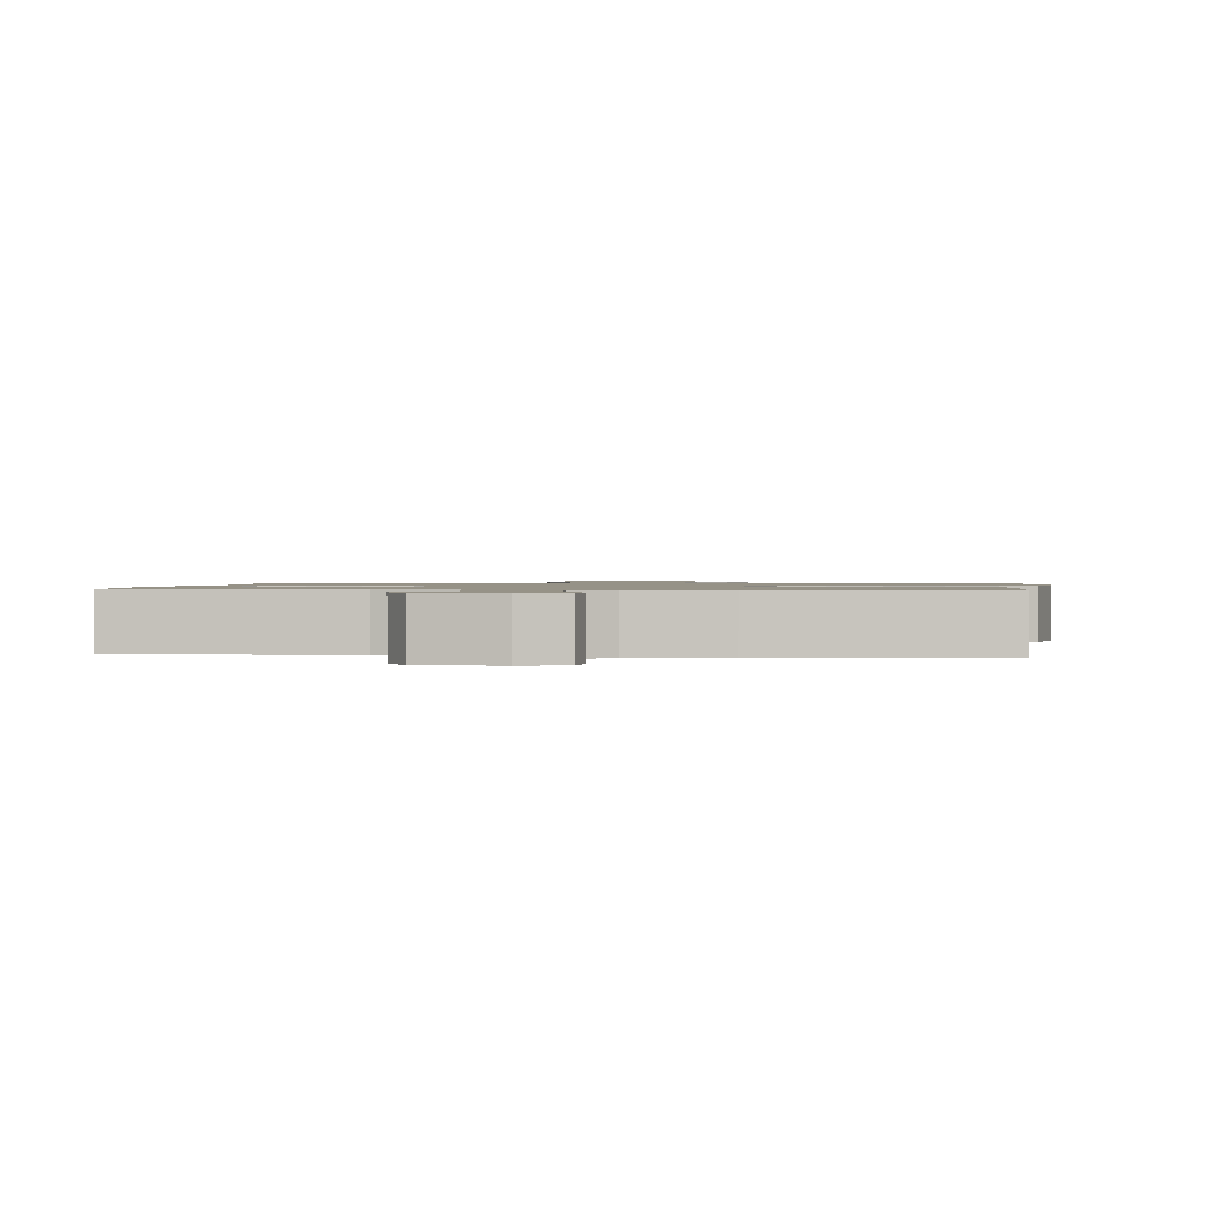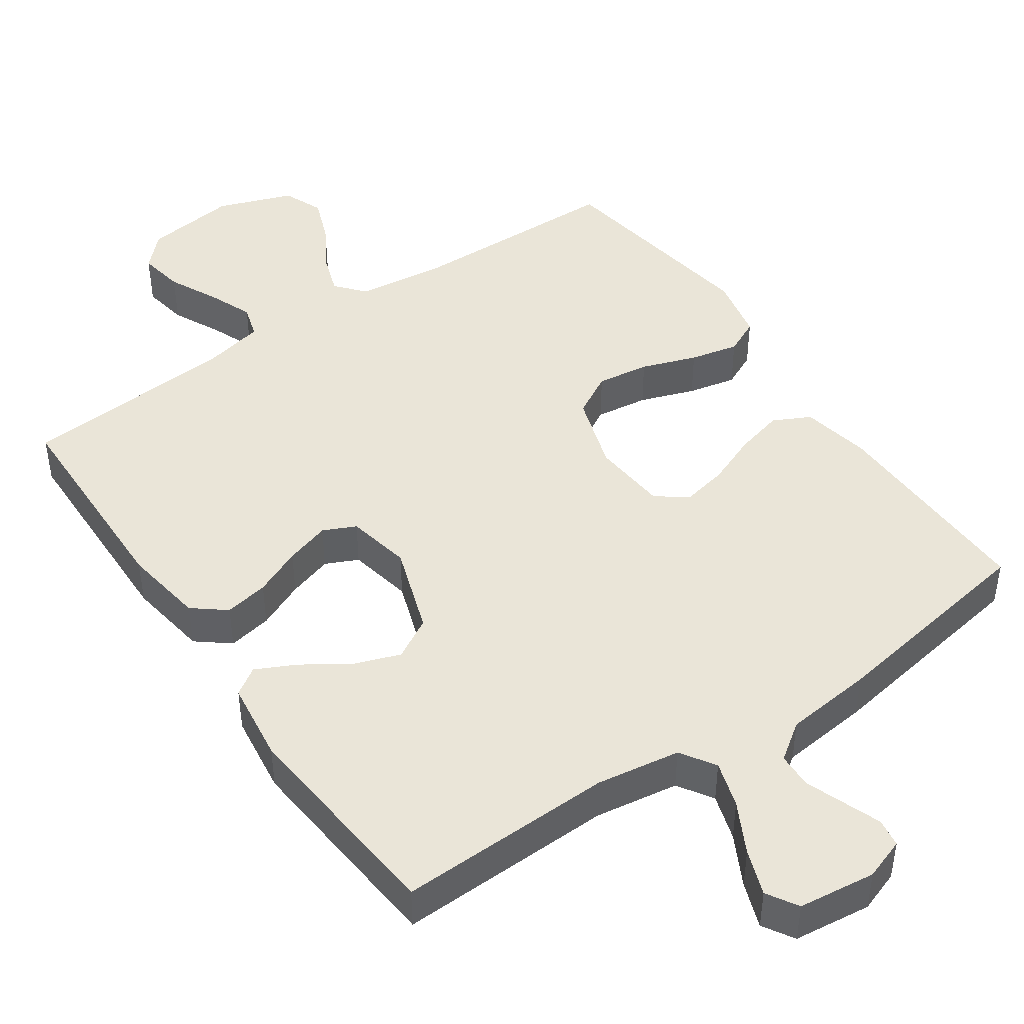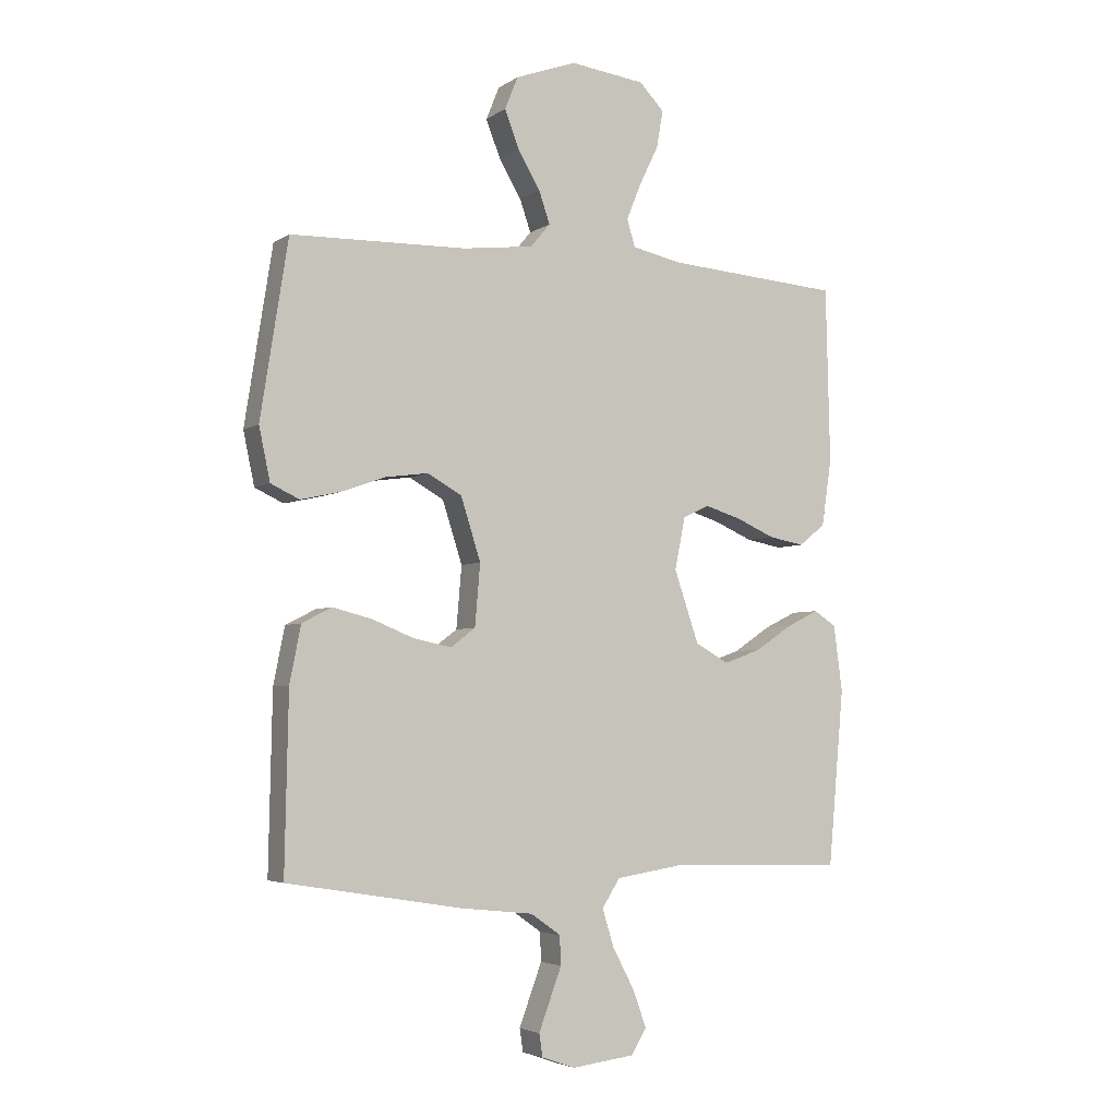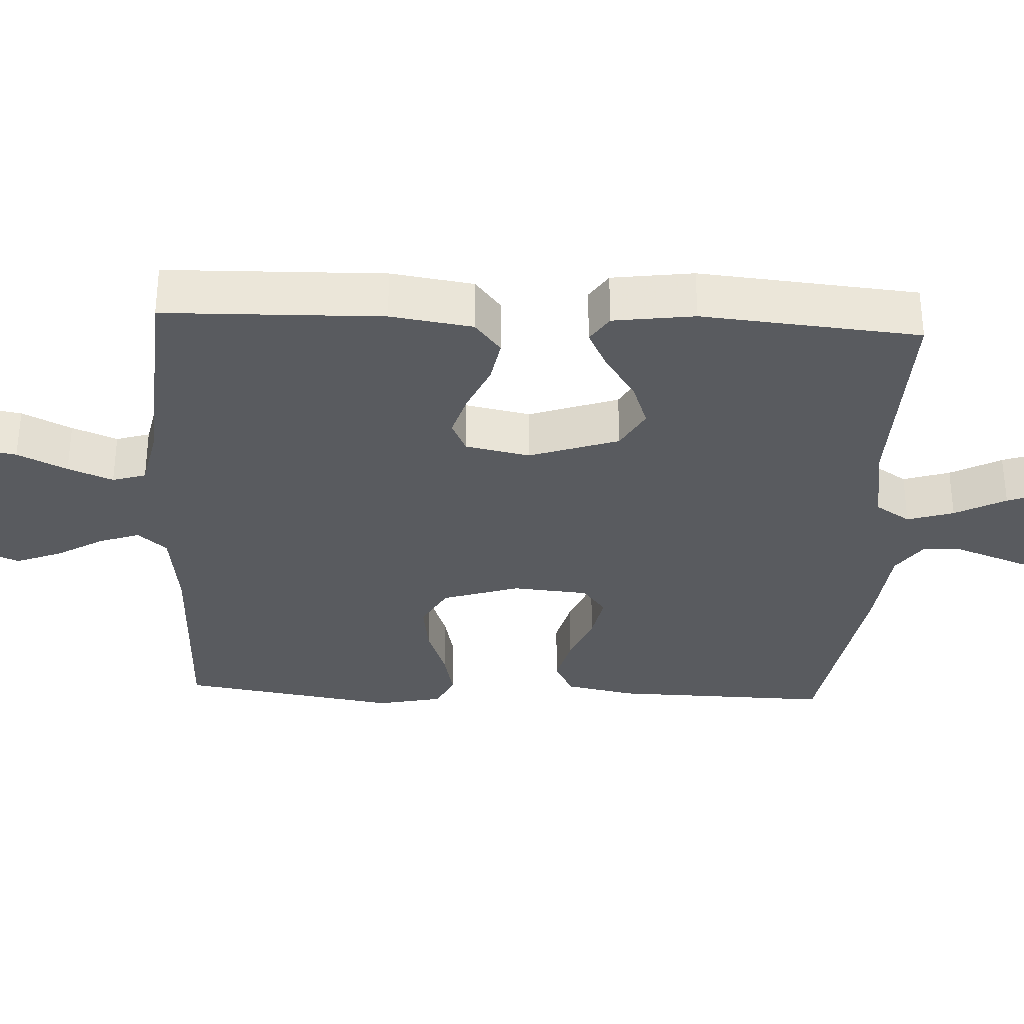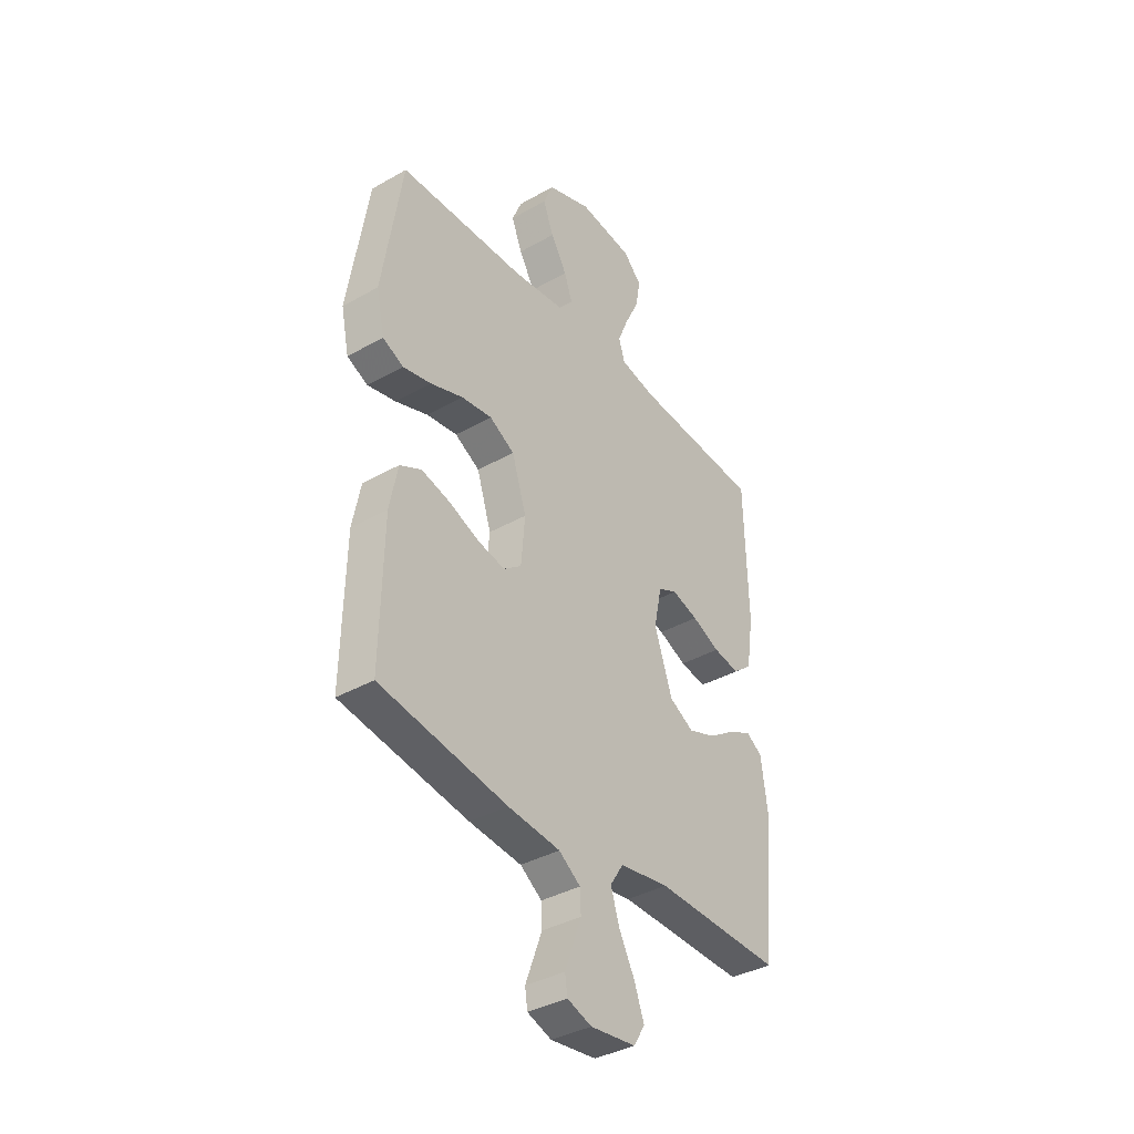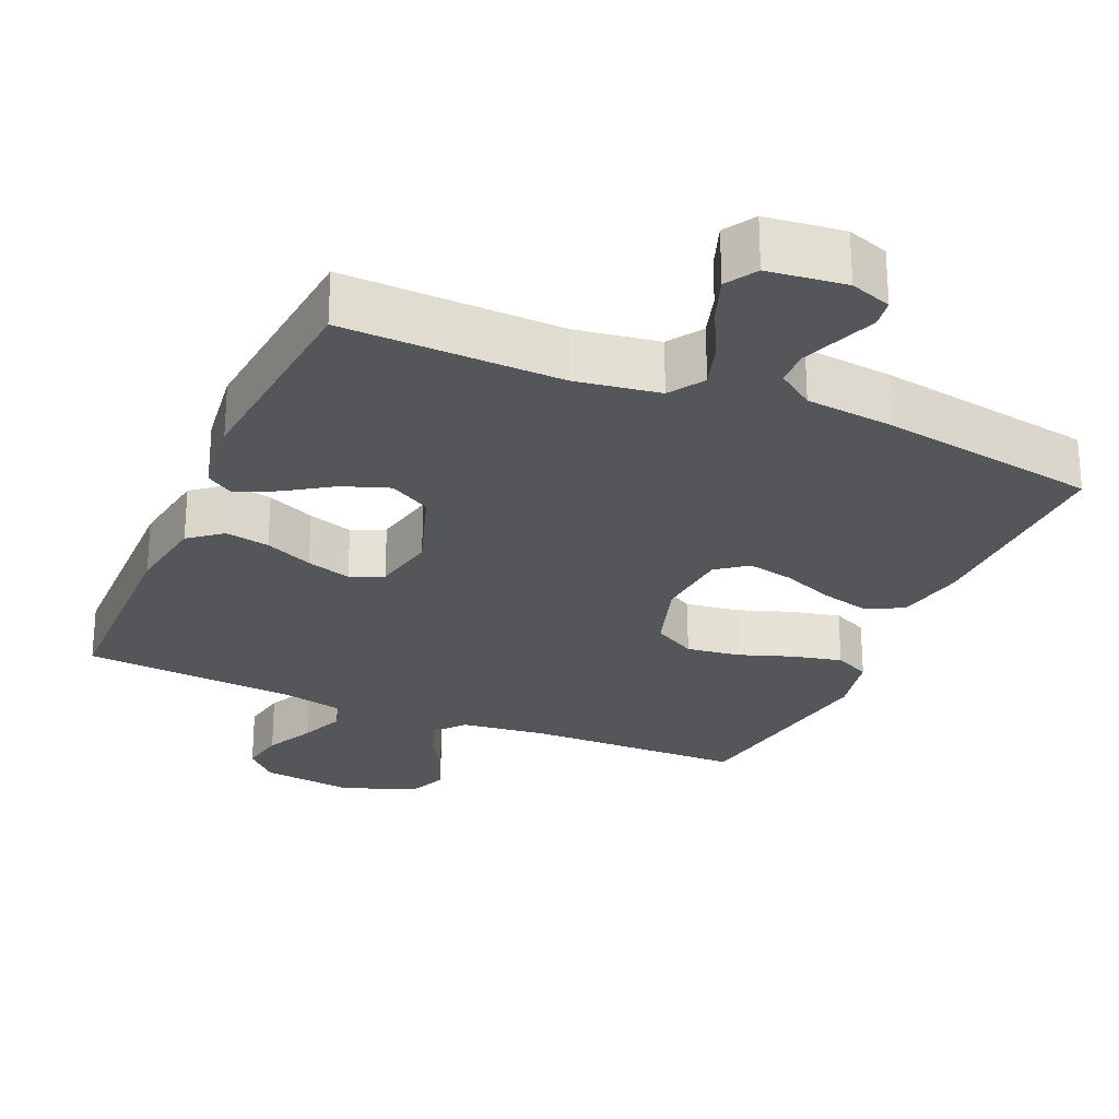
<metadata>
{"format":"obj","ext":"obj","renderer":"f3d","projection":"perspective","resolution":1024,"background":"white","views":[{"elev":1.0,"azim":-173.9,"up":"+Y"},{"elev":45.3,"azim":145.4,"up":"+Y"},{"elev":-4.2,"azim":-27.6,"up":"+Z"},{"elev":-32.5,"azim":87.2,"up":"+Y"},{"elev":-37.6,"azim":-54.0,"up":"+Z"},{"elev":-26.0,"azim":156.3,"up":"+Y"}]}
</metadata>
<code>
v 0.5 0.07 0.5
v 0.507 0.07 0.2
v 0.49 0.07 0.087
v 0.445 0.07 0.051
v 0.384 0.07 0.062
v 0.318 0.07 0.091
v 0.256 0.07 0.11
v 0.211 0.07 0.089
v 0.193 0.07 0
v 0.235 0.07 -0.123
v 0.292 0.07 -0.155
v 0.356 0.07 -0.132
v 0.419 0.07 -0.09
v 0.474 0.07 -0.063
v 0.512 0.07 -0.088
v 0.527 0.07 -0.2
v 0.5 0.07 -0.5
v 0.2 0.07 -0.492
v 0.084 0.07 -0.51
v 0.053 0.07 -0.558
v 0.073 0.07 -0.622
v 0.11 0.07 -0.692
v 0.133 0.07 -0.755
v 0.107 0.07 -0.798
v 0 0.07 -0.811
v -0.057 0.07 -0.791
v -0.063 0.07 -0.752
v -0.044 0.07 -0.701
v -0.024 0.07 -0.647
v -0.026 0.07 -0.598
v -0.077 0.07 -0.562
v -0.2 0.07 -0.549
v -0.5 0.07 -0.5
v -0.494 0.07 -0.2
v -0.475 0.07 -0.104
v -0.424 0.07 -0.078
v -0.357 0.07 -0.095
v -0.285 0.07 -0.124
v -0.221 0.07 -0.137
v -0.179 0.07 -0.105
v -0.17 0.07 0
v -0.204 0.07 0.106
v -0.263 0.07 0.139
v -0.336 0.07 0.129
v -0.412 0.07 0.102
v -0.479 0.07 0.087
v -0.528 0.07 0.11
v -0.547 0.07 0.2
v -0.5 0.07 0.5
v -0.2 0.07 0.507
v -0.079 0.07 0.522
v -0.045 0.07 0.562
v -0.064 0.07 0.617
v -0.102 0.07 0.681
v -0.127 0.07 0.745
v -0.104 0.07 0.801
v 0 0.07 0.839
v 0.128 0.07 0.823
v 0.171 0.07 0.779
v 0.16 0.07 0.716
v 0.127 0.07 0.648
v 0.102 0.07 0.586
v 0.116 0.07 0.54
v 0.2 0.07 0.522
v 0.5 0 0.5
v 0.507 0 0.2
v 0.49 0 0.087
v 0.445 0 0.051
v 0.384 0 0.062
v 0.318 0 0.091
v 0.256 0 0.11
v 0.211 0 0.089
v 0.193 0 0
v 0.235 0 -0.123
v 0.292 0 -0.155
v 0.356 0 -0.132
v 0.419 0 -0.09
v 0.474 0 -0.063
v 0.512 0 -0.088
v 0.527 0 -0.2
v 0.5 0 -0.5
v 0.2 0 -0.492
v 0.084 0 -0.51
v 0.053 0 -0.558
v 0.073 0 -0.622
v 0.11 0 -0.692
v 0.133 0 -0.755
v 0.107 0 -0.798
v 0 0 -0.811
v -0.057 0 -0.791
v -0.063 0 -0.752
v -0.044 0 -0.701
v -0.024 0 -0.647
v -0.026 0 -0.598
v -0.077 0 -0.562
v -0.2 0 -0.549
v -0.5 0 -0.5
v -0.494 0 -0.2
v -0.475 0 -0.104
v -0.424 0 -0.078
v -0.357 0 -0.095
v -0.285 0 -0.124
v -0.221 0 -0.137
v -0.179 0 -0.105
v -0.17 0 0
v -0.204 0 0.106
v -0.263 0 0.139
v -0.336 0 0.129
v -0.412 0 0.102
v -0.479 0 0.087
v -0.528 0 0.11
v -0.547 0 0.2
v -0.5 0 0.5
v -0.2 0 0.507
v -0.079 0 0.522
v -0.045 0 0.562
v -0.064 0 0.617
v -0.102 0 0.681
v -0.127 0 0.745
v -0.104 0 0.801
v 0 0 0.839
v 0.128 0 0.823
v 0.171 0 0.779
v 0.16 0 0.716
v 0.127 0 0.648
v 0.102 0 0.586
v 0.116 0 0.54
v 0.2 0 0.522
f 59 60 61
f 58 59 61
f 57 58 61
f 56 57 61
f 55 56 61
f 54 55 61
f 53 54 61
f 52 53 61 62
f 51 52 62 63
f 48 49 50
f 47 48 50
f 46 47 50
f 45 46 50
f 44 45 50
f 51 63 64
f 50 51 64
f 44 50 64
f 43 44 64
f 36 37 38
f 35 36 38
f 34 35 38
f 33 34 38
f 32 33 38
f 31 32 38
f 30 31 38 39
f 26 27 28
f 25 26 28
f 24 25 28
f 23 24 28
f 22 23 28
f 21 22 28
f 20 21 28 29
f 19 20 29 30
f 16 17 18
f 15 16 18
f 14 15 18
f 13 14 18
f 12 13 18
f 11 12 18 19
f 30 39 40
f 19 30 40
f 11 19 40
f 10 11 40
f 4 5 6
f 3 4 6
f 2 3 6
f 1 2 6
f 64 1 6
f 64 6 7
f 64 7 8
f 43 64 8
f 42 43 8
f 41 42 8 9
f 9 10 40 41
f 125 124 123
f 125 123 122
f 125 122 121
f 125 121 120
f 125 120 119
f 125 119 118
f 125 118 117
f 126 125 117 116
f 127 126 116 115
f 114 113 112
f 114 112 111
f 114 111 110
f 114 110 109
f 114 109 108
f 128 127 115
f 128 115 114
f 128 114 108
f 128 108 107
f 102 101 100
f 102 100 99
f 102 99 98
f 102 98 97
f 102 97 96
f 102 96 95
f 103 102 95 94
f 92 91 90
f 92 90 89
f 92 89 88
f 92 88 87
f 92 87 86
f 92 86 85
f 93 92 85 84
f 94 93 84 83
f 82 81 80
f 82 80 79
f 82 79 78
f 82 78 77
f 82 77 76
f 83 82 76 75
f 104 103 94
f 104 94 83
f 104 83 75
f 104 75 74
f 70 69 68
f 70 68 67
f 70 67 66
f 70 66 65
f 70 65 128
f 71 70 128
f 72 71 128
f 72 128 107
f 72 107 106
f 73 72 106 105
f 105 104 74 73
f 1 65 66 2
f 2 66 67 3
f 3 67 68 4
f 4 68 69 5
f 5 69 70 6
f 6 70 71 7
f 7 71 72 8
f 8 72 73 9
f 9 73 74 10
f 10 74 75 11
f 11 75 76 12
f 12 76 77 13
f 13 77 78 14
f 14 78 79 15
f 15 79 80 16
f 16 80 81 17
f 17 81 82 18
f 18 82 83 19
f 19 83 84 20
f 20 84 85 21
f 21 85 86 22
f 22 86 87 23
f 23 87 88 24
f 24 88 89 25
f 25 89 90 26
f 26 90 91 27
f 27 91 92 28
f 28 92 93 29
f 29 93 94 30
f 30 94 95 31
f 31 95 96 32
f 32 96 97 33
f 33 97 98 34
f 34 98 99 35
f 35 99 100 36
f 36 100 101 37
f 37 101 102 38
f 38 102 103 39
f 39 103 104 40
f 40 104 105 41
f 41 105 106 42
f 42 106 107 43
f 43 107 108 44
f 44 108 109 45
f 45 109 110 46
f 46 110 111 47
f 47 111 112 48
f 48 112 113 49
f 49 113 114 50
f 50 114 115 51
f 51 115 116 52
f 52 116 117 53
f 53 117 118 54
f 54 118 119 55
f 55 119 120 56
f 56 120 121 57
f 57 121 122 58
f 58 122 123 59
f 59 123 124 60
f 60 124 125 61
f 61 125 126 62
f 62 126 127 63
f 63 127 128 64
f 64 128 65 1

</code>
